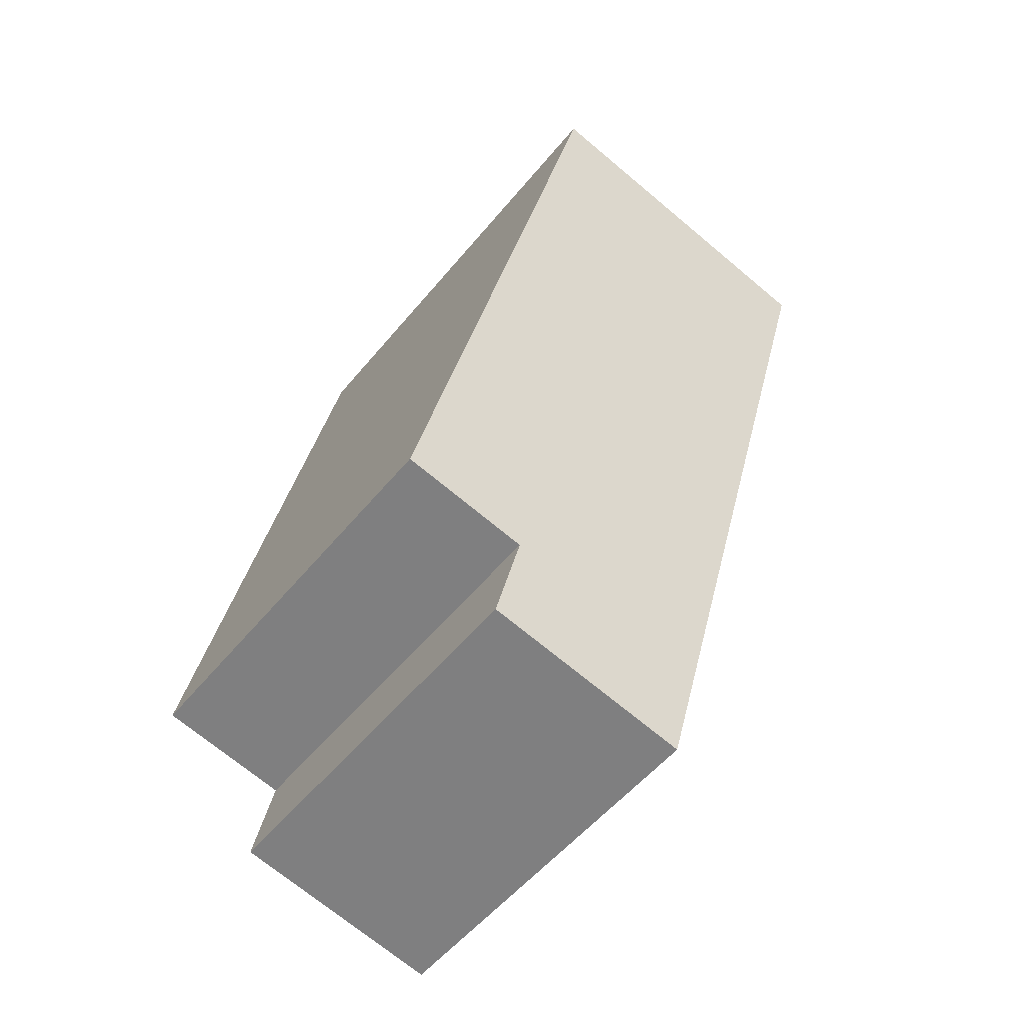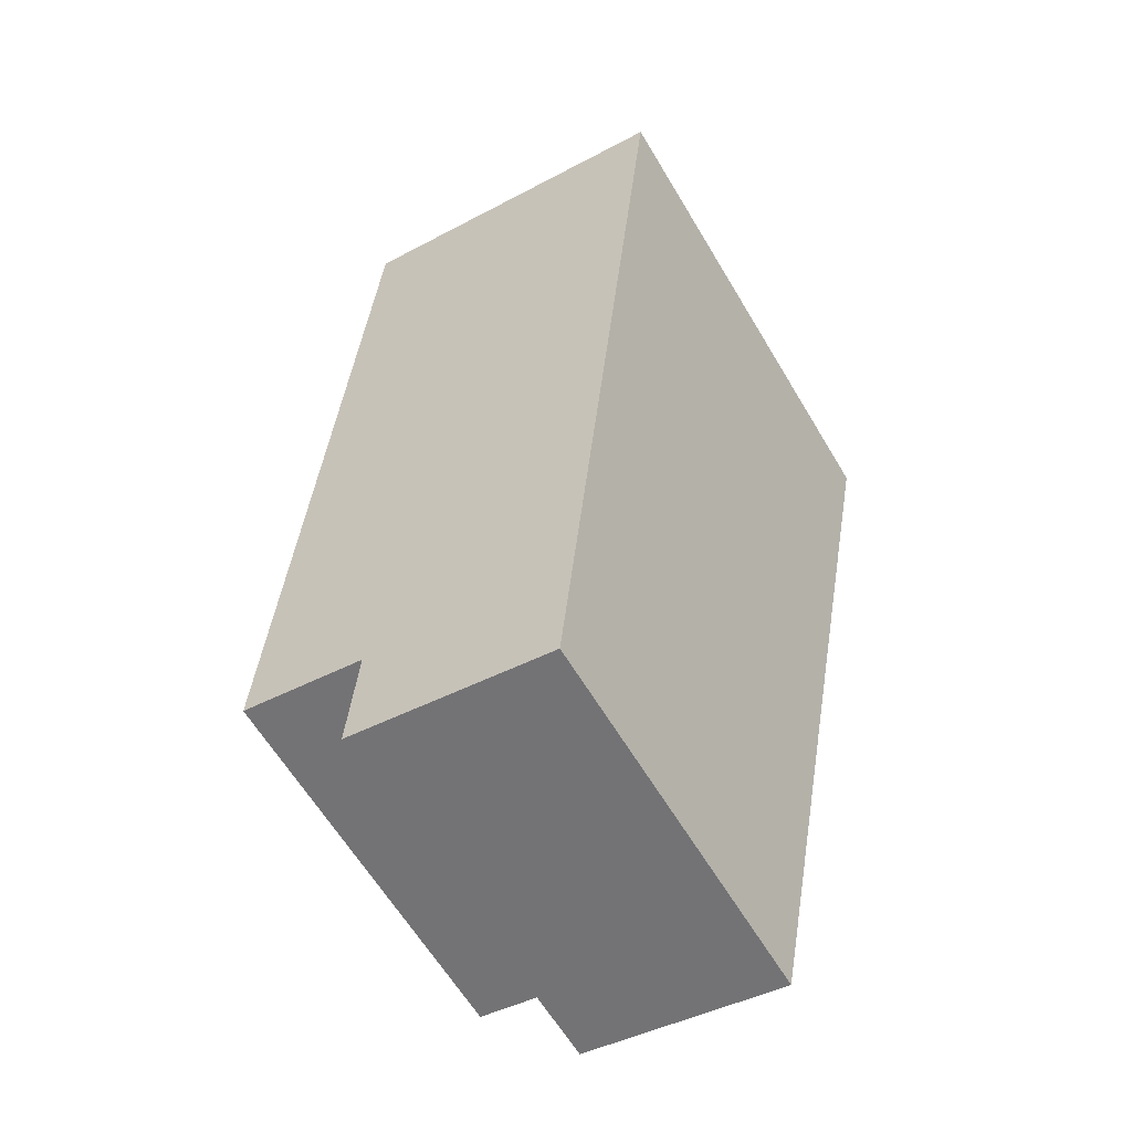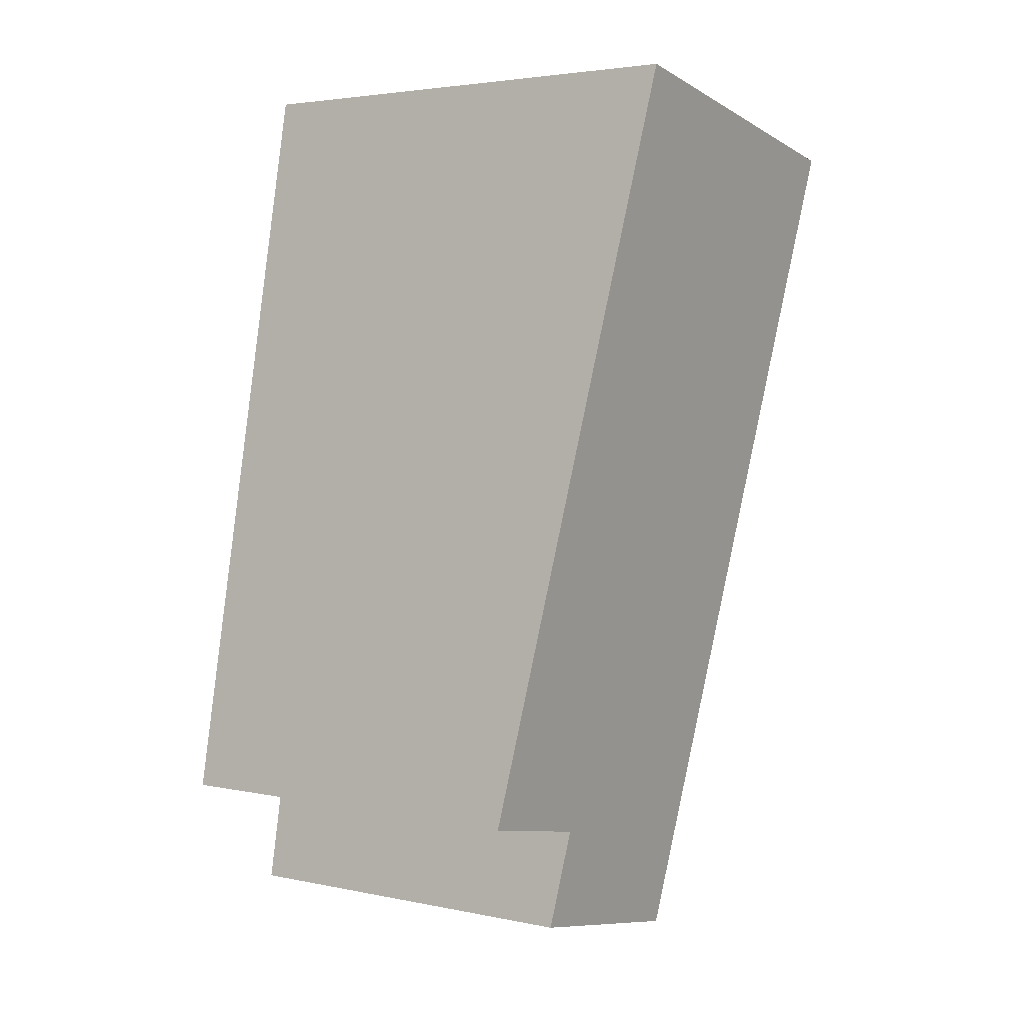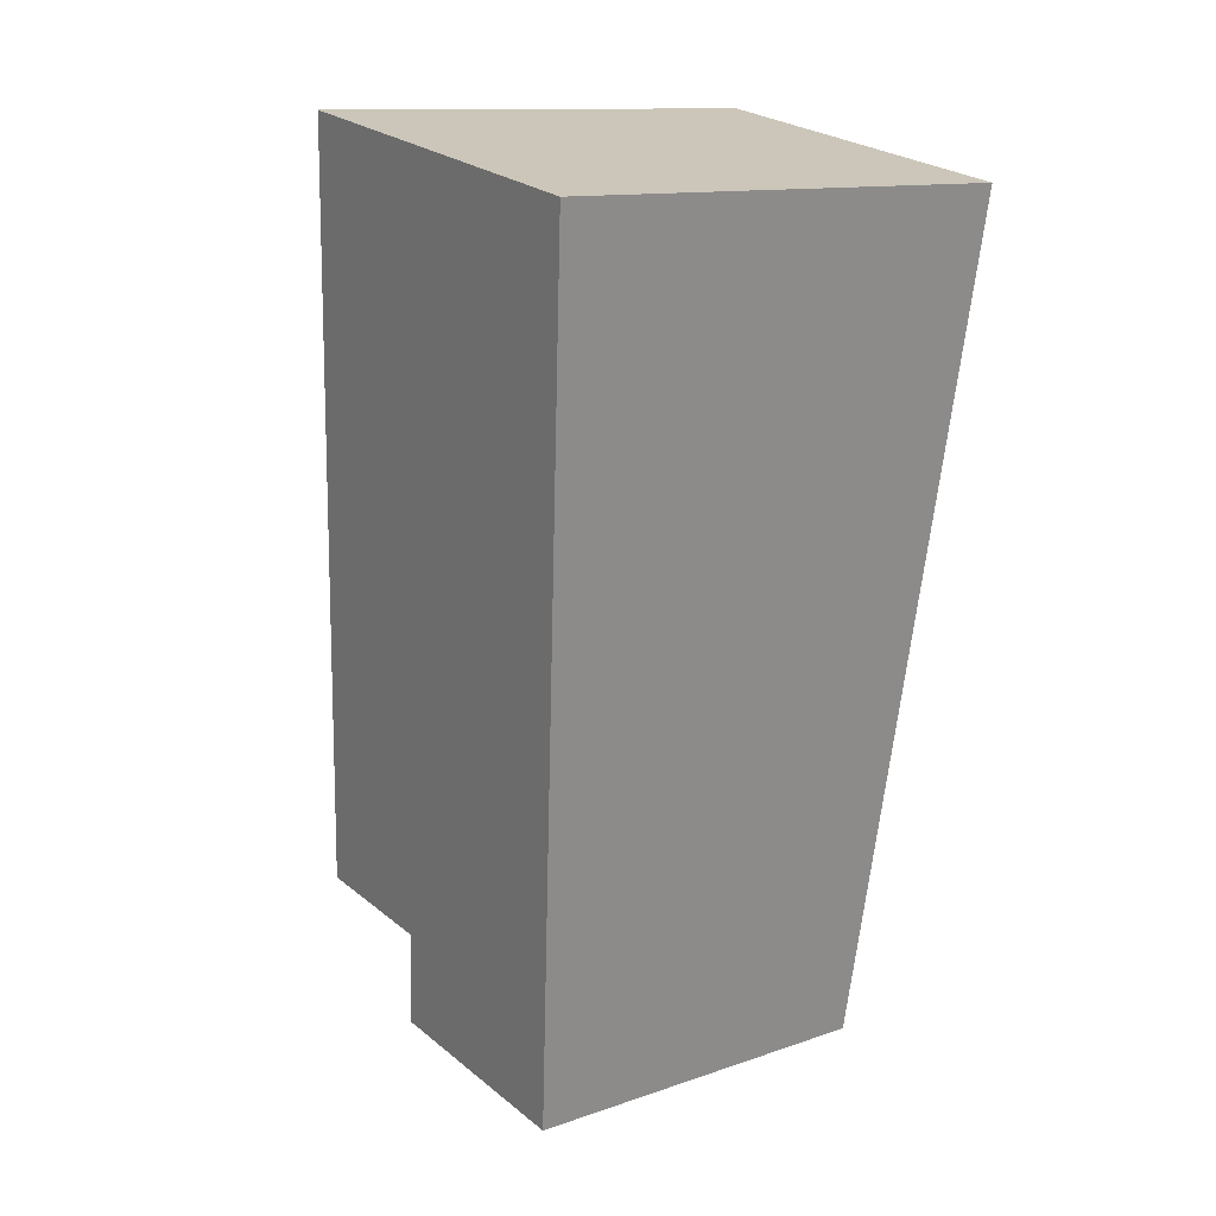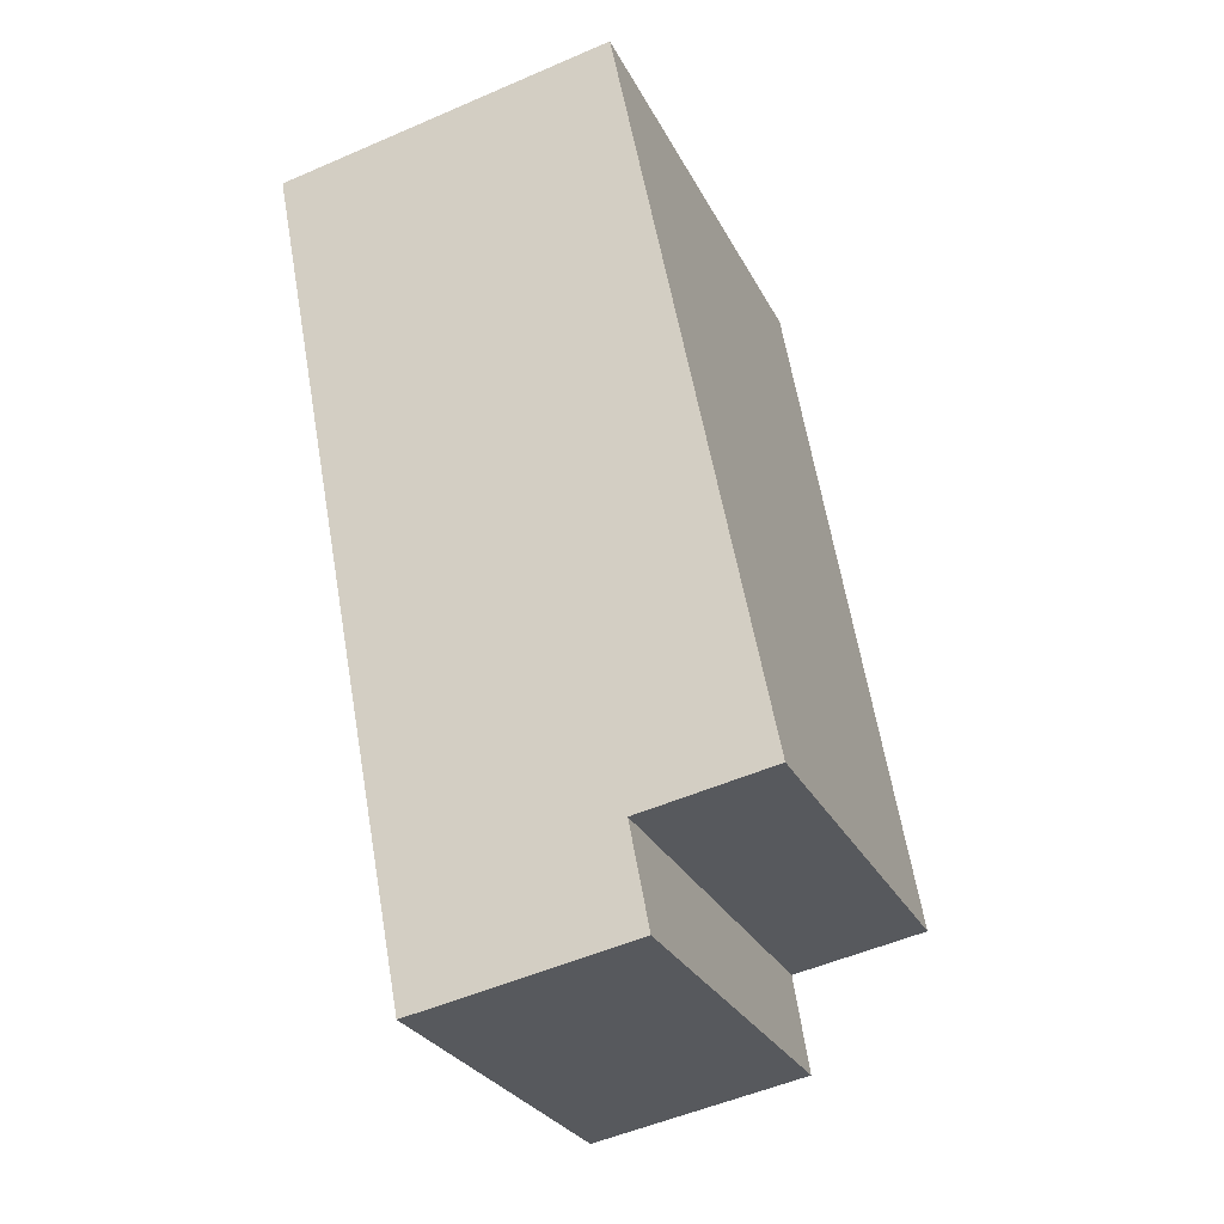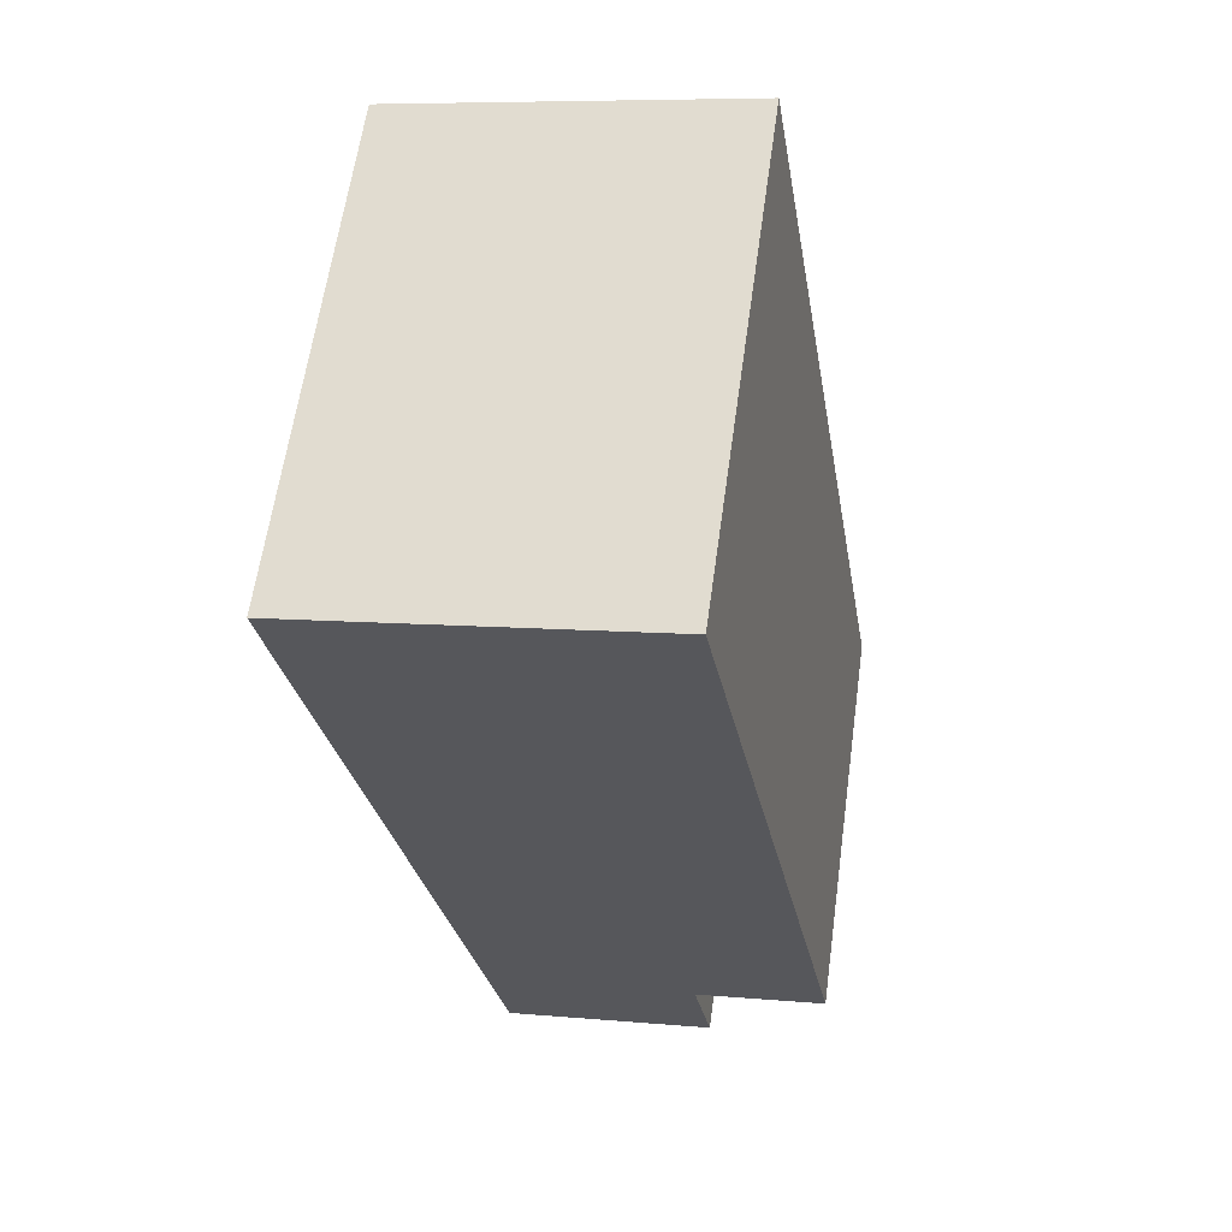
<metadata>
{"format":"obj","ext":"obj","renderer":"f3d","projection":"perspective","resolution":1024,"background":"white","views":[{"elev":-54.5,"azim":141.4,"up":"+Z"},{"elev":-62.8,"azim":-149.1,"up":"+Z"},{"elev":3.5,"azim":125.2,"up":"+Z"},{"elev":12.2,"azim":-129.2,"up":"+Z"},{"elev":-27.8,"azim":22.3,"up":"+Z"},{"elev":62.3,"azim":7.9,"up":"+Z"}]}
</metadata>
<code>
v  2.421 5.742 -12.69
v  5.284 5.918 -10.63
v  5.558 5.742 -12.1
v  0 7.268 4.45e-16
v  5.057 7.268 0.947
v  7.198 5.918 -10.28
v  5.558 7.409e-16 -12.1
v  2.421 7.769e-16 -12.69
v  7.198 6.292e-16 -10.28
v  5.284 6.51e-16 -10.63
v  0 0 0
v  5.057 -5.799e-17 0.947
g defaultobject
f 1 2 3
f 2 1 4
f 2 4 5
f 5 6 2
f 7 1 3
f 1 7 8
f 9 2 6
f 2 9 10
f 1 11 4
f 11 1 8
f 11 5 4
f 5 11 12
f 12 6 5
f 6 12 9
f 10 3 2
f 3 10 7
f 7 11 8
f 11 7 10
f 11 10 9
f 11 9 12

</code>
